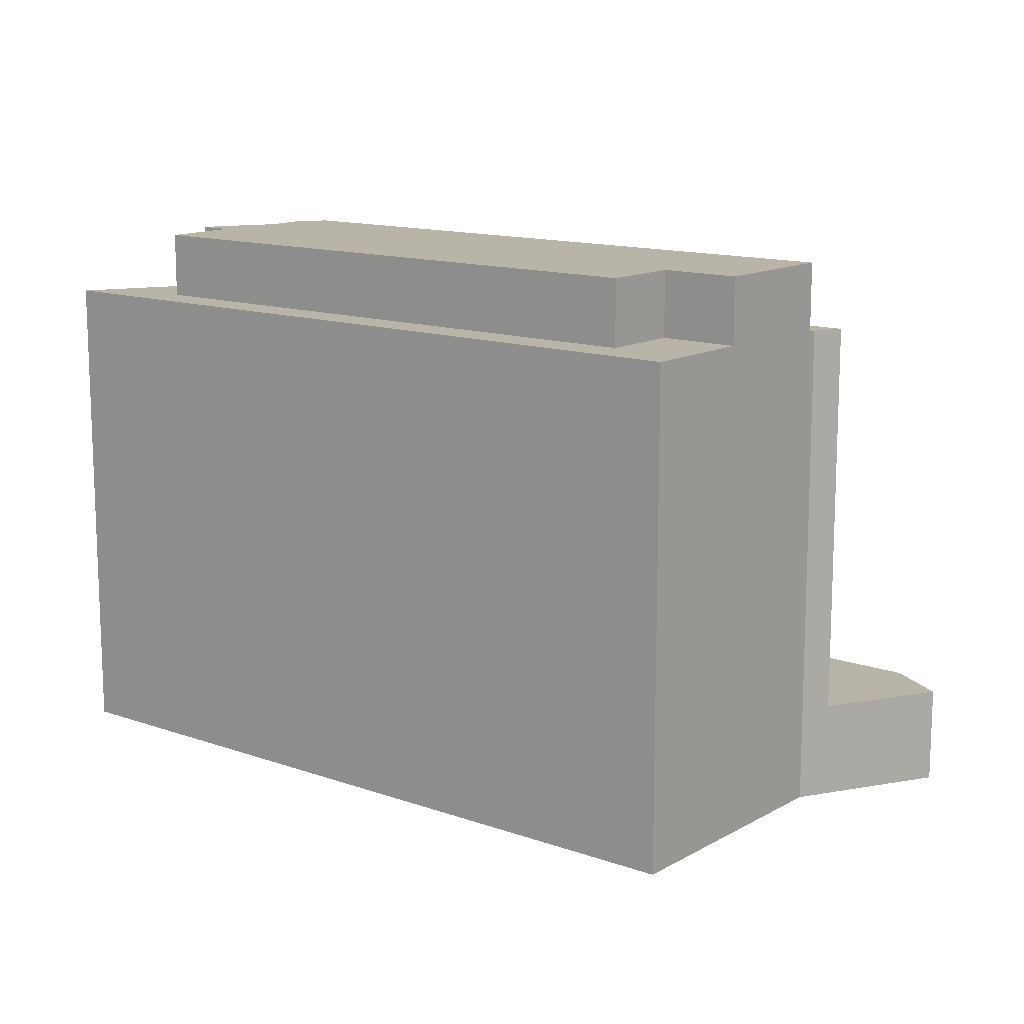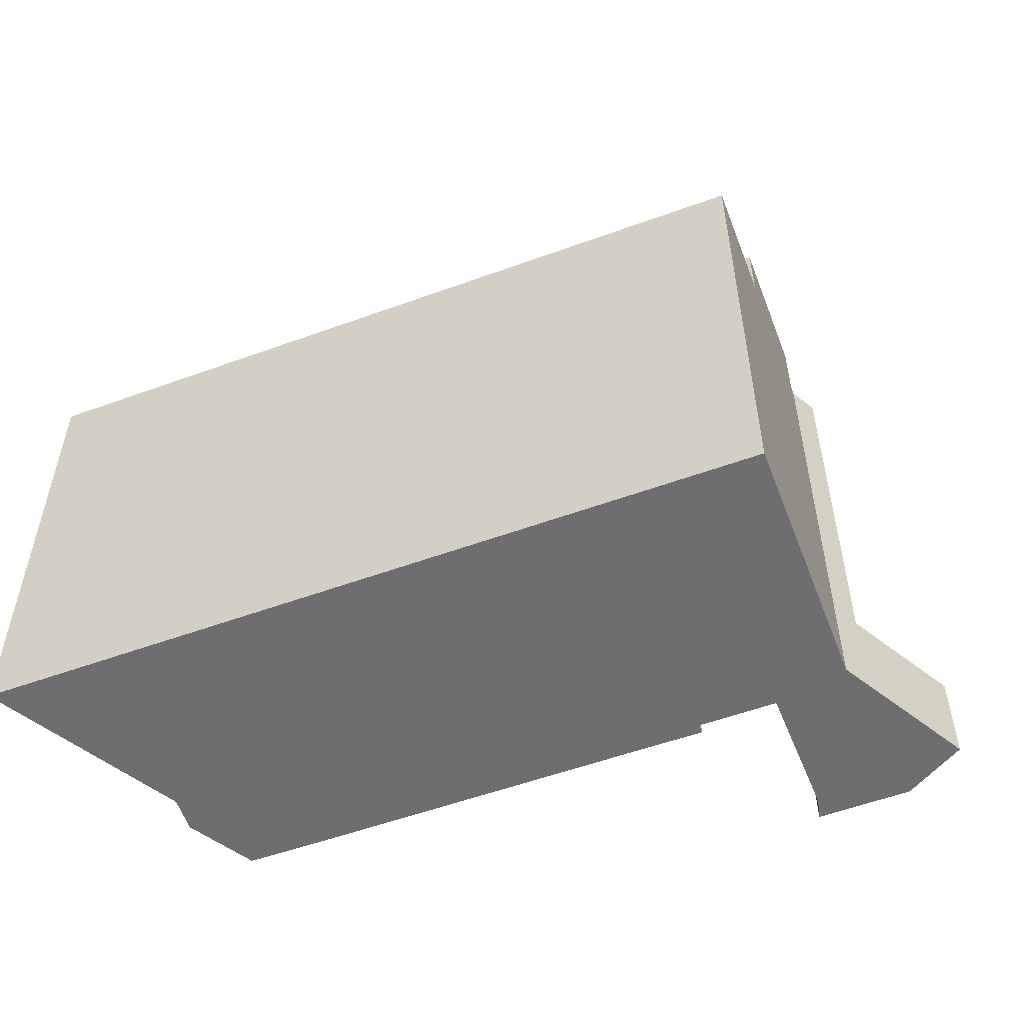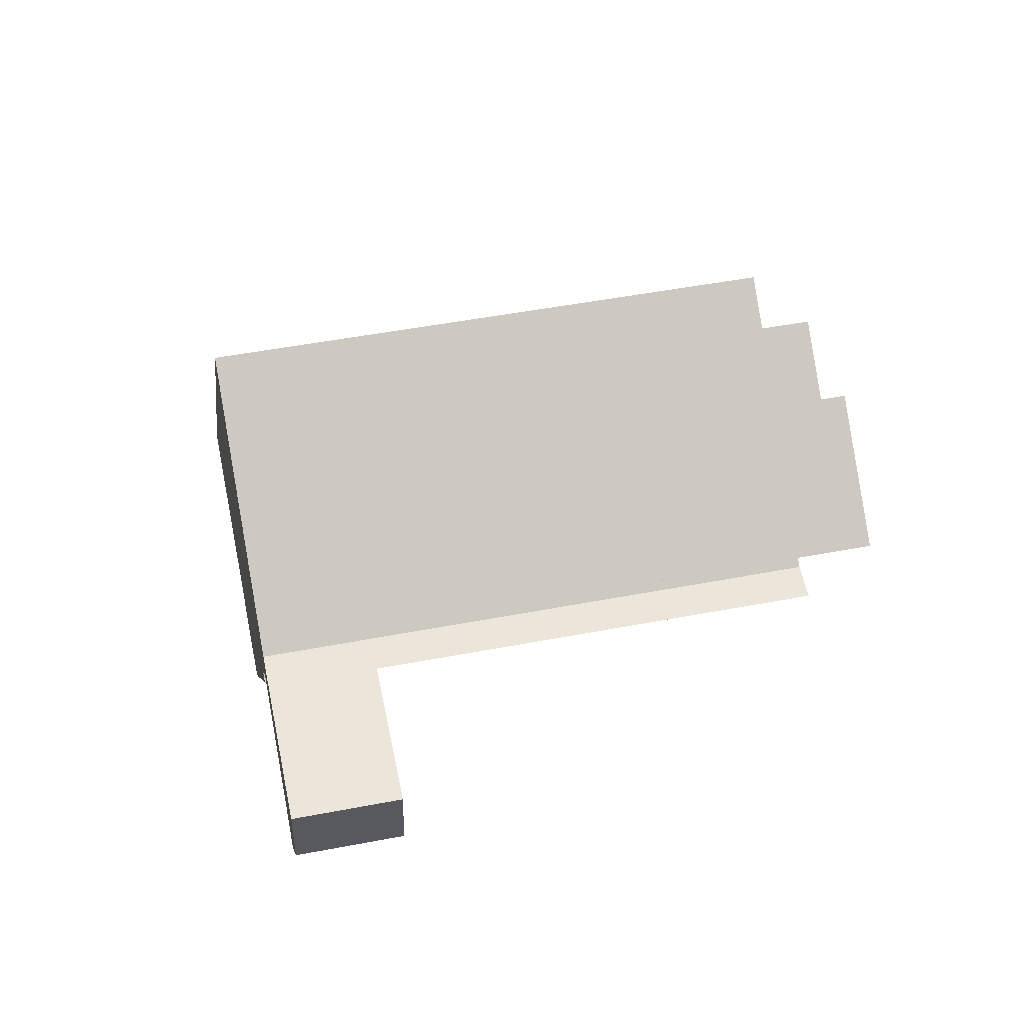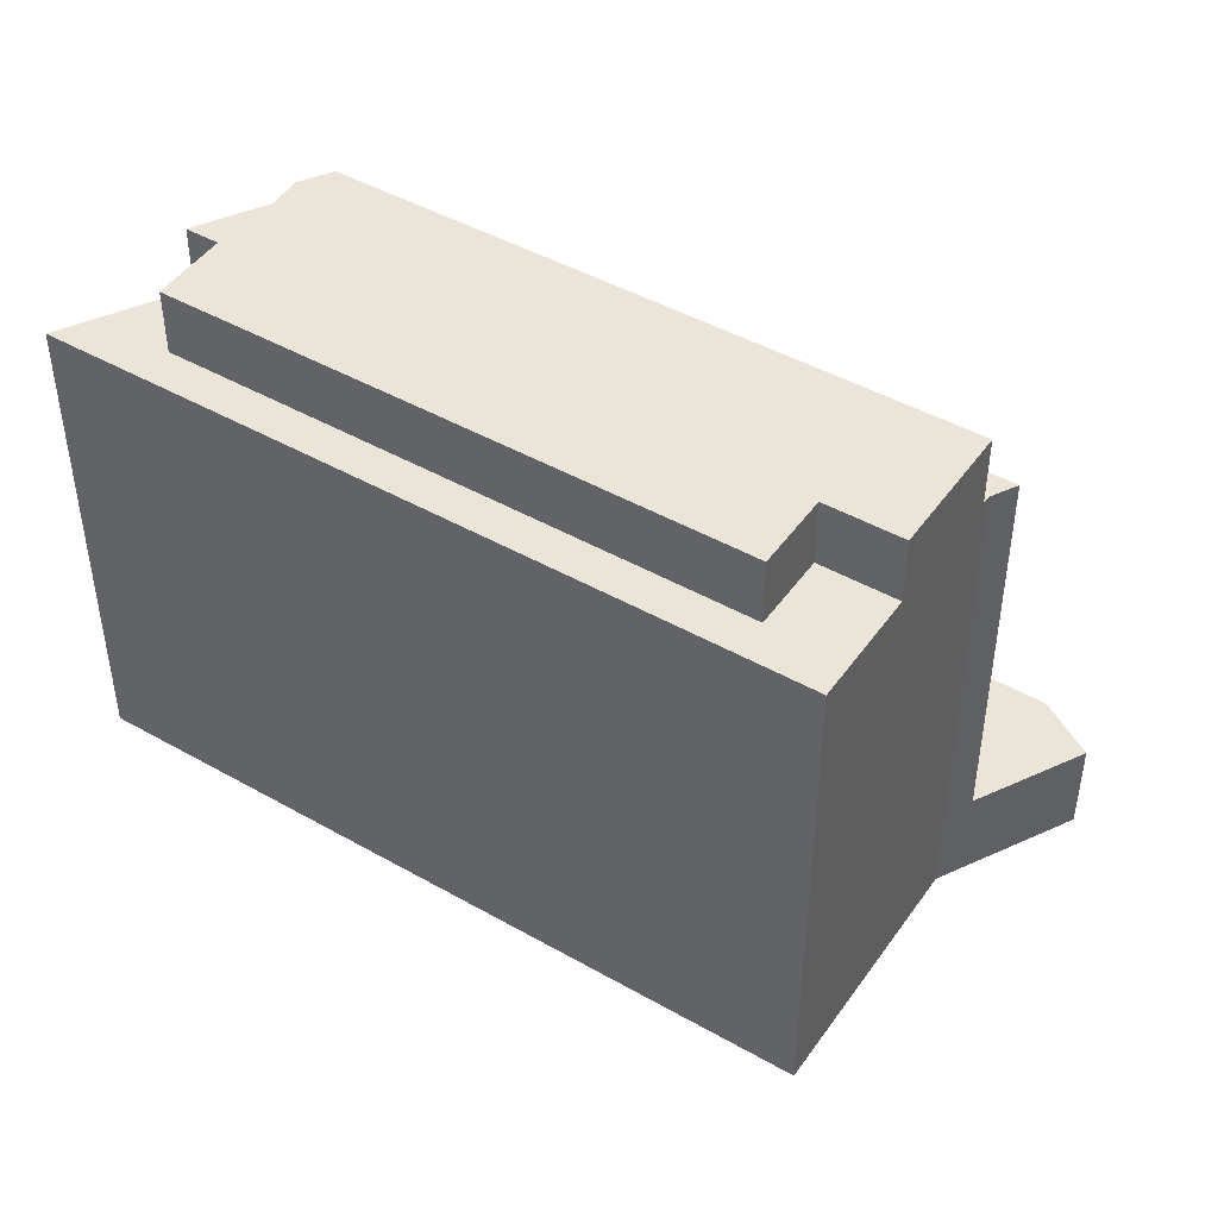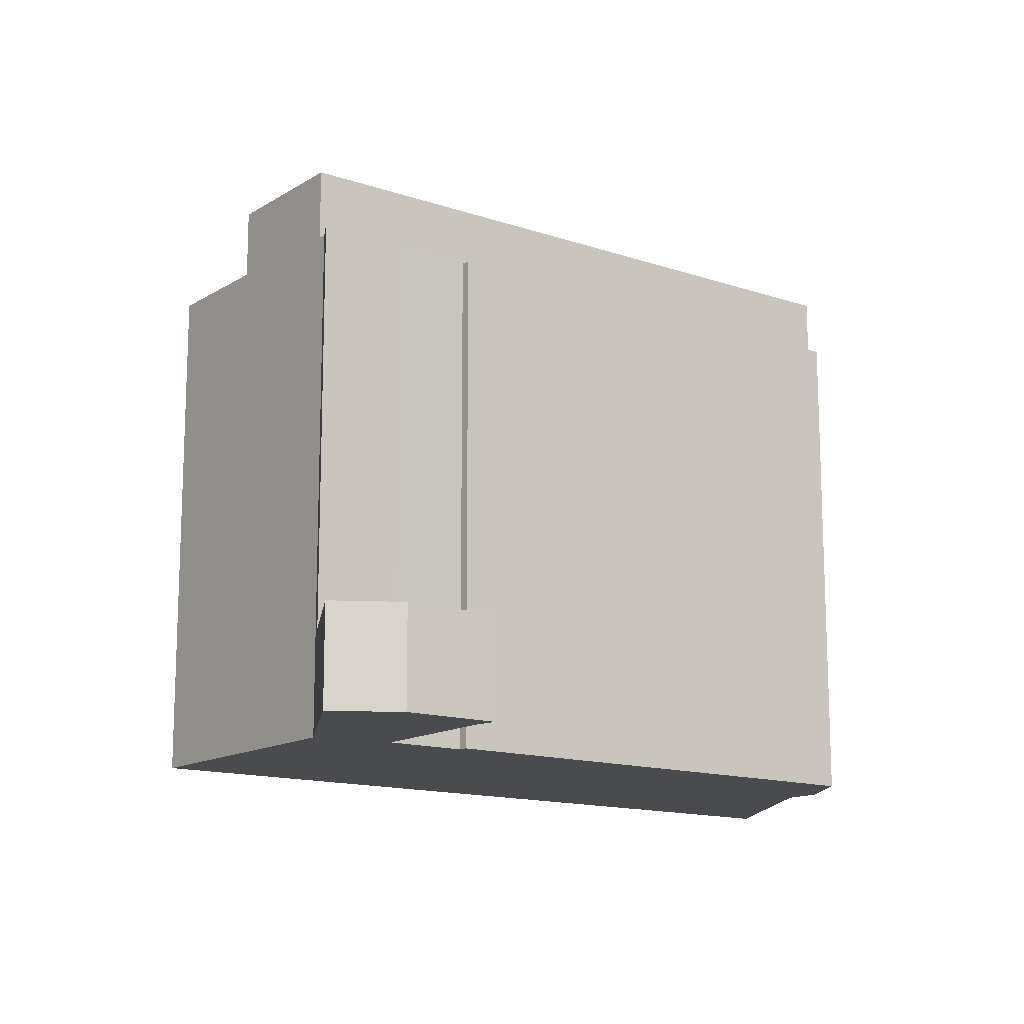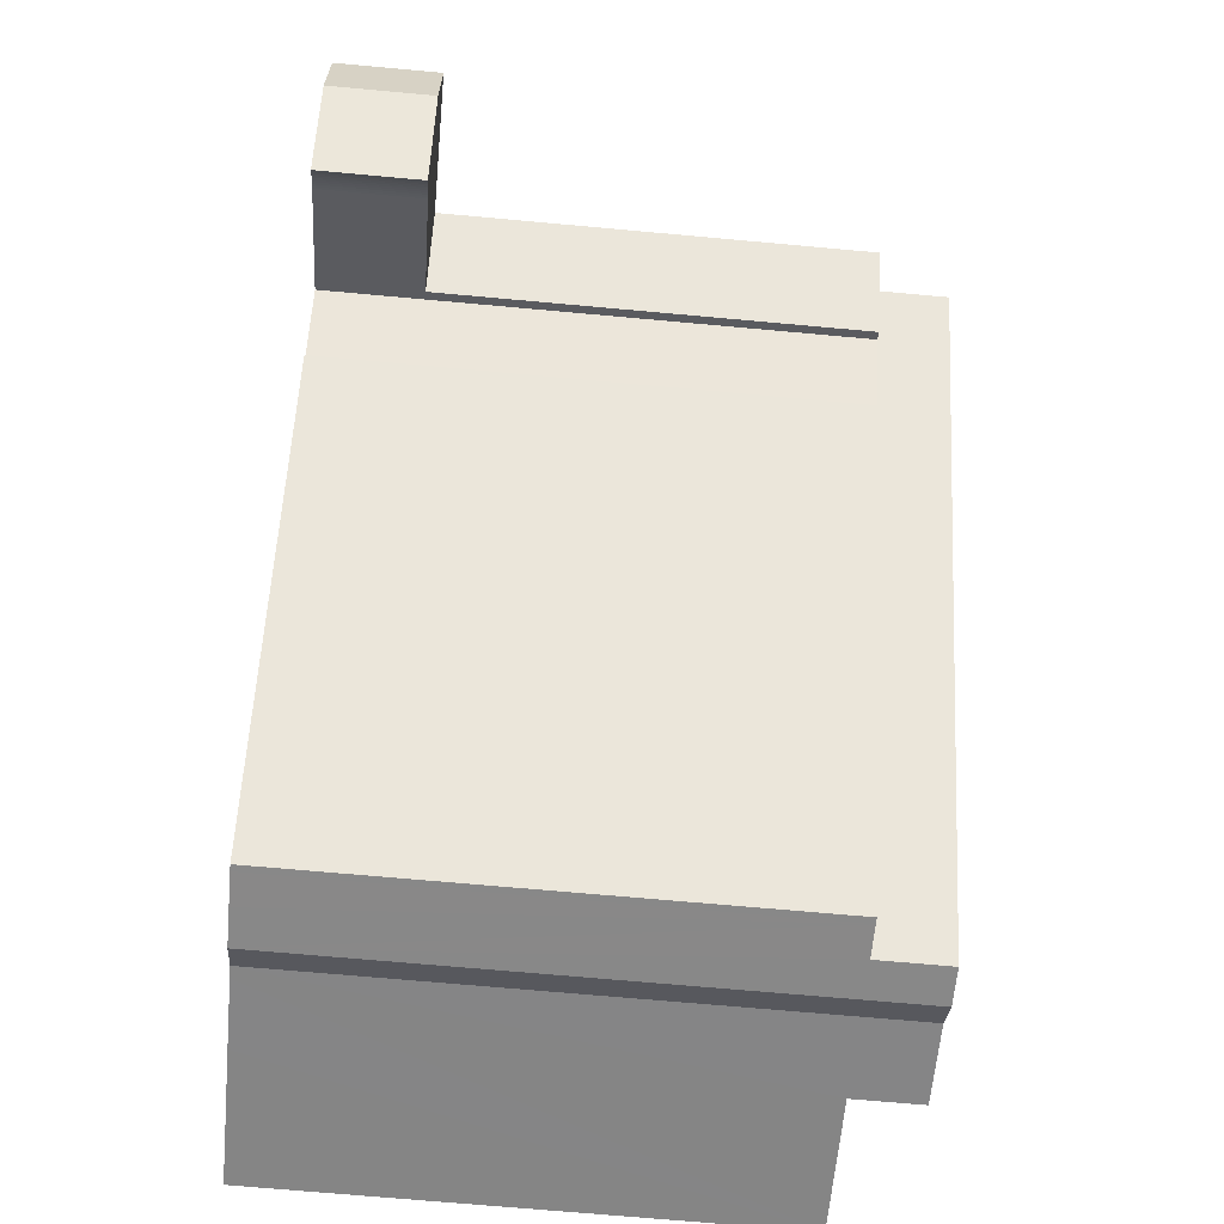
<metadata>
{"format":"obj","ext":"obj","renderer":"f3d","projection":"perspective","resolution":1024,"background":"white","views":[{"elev":13.2,"azim":-13.8,"up":"+Y"},{"elev":-54.4,"azim":-31.5,"up":"+Y"},{"elev":50.0,"azim":78.1,"up":"+Z"},{"elev":45.0,"azim":-19.3,"up":"+Y"},{"elev":-14.1,"azim":90.6,"up":"+Y"},{"elev":-69.8,"azim":84.8,"up":"+Z"}]}
</metadata>
<code>
v  40.19 4.57 20.8
v  31.59 4.57 18.31
v  34.18 4.57 21.7
v  33.46 4.57 16.91
v  39.81 4.57 17.44
v  36.18 4.57 14.87
v  36.27 4.57 14.8
v  36.38 4.57 14.7
v  36.5 4.57 14.59
v  36.61 4.57 14.48
v  36.71 4.57 14.37
v  36.81 4.57 14.25
v  36.91 4.57 14.13
v  37 4.57 14.01
v  37.09 4.57 13.88
v  37.12 4.57 13.83
v  36.38 -8.998e-16 14.7
v  36.27 -9.06e-16 14.8
v  4.554 26.66 2.858
v  7.529 23.53 0.446
v  4.554 23.53 2.858
v  7.529 26.66 0.446
v  13.1 26.66 -2.754
v  11.63 1.579e-16 -2.578
v  11.63 26.66 -2.578
v  13.4 26.66 -2.791
v  13.4 23.4 -2.791
v  14.94 23.4 -2.974
v  13.4 1.709e-16 -2.791
v  14.94 1.821e-16 -2.974
v  13.1 1.686e-16 -2.754
v  28.92 23.4 15.62
v  31.19 -1.14e-15 18.62
v  28.92 -9.567e-16 15.62
v  31.19 23.4 18.62
v  36.71 -8.797e-16 14.37
v  36.61 -8.866e-16 14.48
v  20.53 23.53 23.81
v  20.53 26.66 23.81
v  21.85 23.53 25.54
v  21.85 26.66 25.54
v  37 -8.576e-16 14.01
v  36.91 -8.652e-16 14.13
v  24.83 23.53 23.24
v  24.89 4.57 23.23
v  24.83 4.57 23.24
v  24.89 23.53 23.23
v  0 23.53 1.441e-15
v  5.993 5.101e-17 -0.833
v  0 0 0
v  6.5 5.535e-17 -0.904
v  9.749 8.297e-17 -1.355
v  5.993 23.53 -0.833
v  10.32 8.781e-17 -1.434
v  6.5 23.53 -0.904
v  10.32 26.66 -1.434
v  6.5 26.66 -0.904
v  9.749 26.66 -1.355
v  27.36 23.4 12.86
v  29.27 -9.397e-16 15.35
v  27.36 -7.876e-16 12.86
v  29.27 23.4 15.35
v  24.88 26.66 23.2
v  24.88 4.57 23.2
v  27.18 23.53 26.22
v  24.89 26.66 23.23
v  27.18 26.66 26.22
v  24.83 26.66 23.24
v  19.34 23.4 2.329
v  19.34 -1.426e-16 2.329
v  36.5 -8.933e-16 14.59
v  23.26 23.53 29.25
v  22.65 -1.82e-15 29.72
v  23.26 -1.791e-15 29.25
v  22.65 23.53 29.72
v  36.18 -9.105e-16 14.87
v  32.25 -1.366e-15 22.3
v  32.25 26.66 22.3
v  26.92 23.53 26.42
v  27.18 -1.606e-15 26.22
v  26.92 -1.618e-15 26.42
v  33.46 -1.035e-15 16.91
v  37.12 -8.471e-16 13.83
v  37.09 -8.498e-16 13.88
v  40.19 -1.274e-15 20.8
v  34.18 -1.329e-15 21.7
v  33.58 -1.335e-15 21.8
v  32.74 23.4 21.92
v  32.74 -1.342e-15 21.92
v  33.58 23.4 21.8
v  34.18 23.4 21.7
v  26.03 -1.66e-15 27.11
v  26.03 23.53 27.11
v  15.23 1.843e-16 -3.01
v  15.23 23.4 -3.01
v  31.59 23.4 18.31
v  31.59 -1.121e-15 18.31
v  3.087 -2.479e-16 4.049
v  3.087 23.53 4.049
v  11.68 -9.384e-16 15.32
v  11.68 23.53 15.32
v  20.35 -1.635e-15 26.7
v  20.35 23.53 26.7
v  10.5 26.66 -1.597
v  10.5 9.779e-17 -1.597
v  36.81 -8.725e-16 14.25
v  17.48 6.674e-18 -0.109
v  39.81 -1.068e-15 17.44
v  32.42 -1.357e-15 22.16
v  13.96 26.66 -2.061
v  13.96 23.4 -2.061
v  30.12 26.66 19.14
v  30.12 23.4 19.14
v  32.42 26.66 22.16
v  32.42 23.4 22.16
v  17.48 23.4 -0.109
g defaultobject
f 1 2 3
f 2 1 4
f 4 1 5
f 4 5 6
f 6 5 7
f 7 5 8
f 8 5 9
f 9 5 10
f 10 5 11
f 11 5 12
f 12 5 13
f 13 5 14
f 14 5 15
f 15 5 16
f 7 17 18
f 17 7 8
f 19 20 21
f 20 19 22
f 23 24 25
f 24 23 26
f 24 26 27
f 24 27 28
f 24 28 29
f 29 28 30
f 24 29 31
f 32 33 34
f 33 32 35
f 10 36 37
f 36 10 11
f 38 19 21
f 19 38 39
f 39 38 40
f 39 40 41
f 13 42 43
f 42 13 14
f 44 45 46
f 45 44 47
f 48 49 50
f 49 48 51
f 51 48 52
f 52 48 53
f 52 53 54
f 54 53 55
f 54 55 56
f 56 55 57
f 56 57 58
f 59 60 61
f 60 59 62
f 45 63 64
f 63 45 47
f 63 47 65
f 63 65 66
f 66 65 67
f 40 68 41
f 68 40 63
f 63 40 44
f 63 44 64
f 64 44 46
f 69 61 70
f 61 69 59
f 8 71 17
f 71 8 9
f 72 73 74
f 73 72 75
f 6 18 76
f 18 6 7
f 67 77 78
f 77 67 65
f 77 65 79
f 77 79 80
f 80 79 81
f 22 55 20
f 55 22 57
f 4 76 82
f 76 4 6
f 15 83 84
f 83 15 16
f 85 3 86
f 3 85 1
f 87 88 89
f 88 87 90
f 90 87 86
f 90 86 91
f 91 86 3
f 79 92 81
f 92 79 93
f 28 94 30
f 94 28 95
f 35 96 33
f 2 33 96
f 4 33 2
f 82 33 4
f 97 33 82
f 98 48 50
f 48 98 99
f 99 98 100
f 99 100 101
f 101 100 102
f 101 102 103
f 103 102 73
f 103 73 75
f 9 37 71
f 37 9 10
f 104 54 56
f 54 104 105
f 105 104 25
f 105 25 24
f 92 106 81
f 106 92 36
f 36 92 37
f 37 92 71
f 71 92 17
f 17 92 18
f 18 92 76
f 76 92 82
f 82 92 74
f 82 74 97
f 97 74 73
f 97 73 33
f 33 73 102
f 33 102 34
f 34 102 100
f 34 100 61
f 61 100 70
f 70 100 98
f 70 98 107
f 107 98 94
f 94 98 30
f 30 98 29
f 29 98 31
f 31 98 54
f 31 54 105
f 31 105 24
f 54 98 52
f 52 98 51
f 51 98 49
f 49 98 50
f 61 60 34
f 86 108 85
f 108 86 83
f 83 86 87
f 83 87 89
f 83 89 109
f 83 109 77
f 83 77 84
f 84 77 42
f 42 77 43
f 43 77 80
f 43 80 81
f 43 81 106
f 62 34 60
f 34 62 32
f 110 27 26
f 27 110 111
f 111 110 112
f 111 112 113
f 113 112 114
f 113 114 115
f 111 28 27
f 28 111 95
f 95 111 113
f 95 113 116
f 116 113 69
f 69 113 59
f 59 113 32
f 32 113 35
f 35 113 115
f 35 115 96
f 96 115 88
f 96 88 91
f 91 88 90
f 62 59 32
f 16 108 83
f 108 16 5
f 39 22 19
f 22 39 58
f 58 39 56
f 56 39 104
f 104 39 25
f 25 39 23
f 23 39 26
f 26 39 110
f 110 39 112
f 112 39 41
f 112 41 63
f 63 41 68
f 112 63 66
f 112 66 67
f 112 67 78
f 112 78 114
f 58 57 22
f 89 115 109
f 115 89 88
f 109 78 77
f 78 109 114
f 114 109 115
f 14 84 42
f 84 14 15
f 116 70 107
f 70 116 69
f 11 106 36
f 106 11 12
f 96 3 2
f 3 96 91
f 101 21 99
f 21 101 38
f 38 101 103
f 38 103 40
f 40 103 75
f 40 75 44
f 44 75 47
f 47 75 72
f 47 72 79
f 47 79 65
f 79 72 93
f 99 53 48
f 53 99 55
f 55 99 21
f 55 21 20
f 5 85 108
f 85 5 1
f 93 74 92
f 74 93 72
f 12 43 106
f 43 12 13
f 95 107 94
f 107 95 116

</code>
